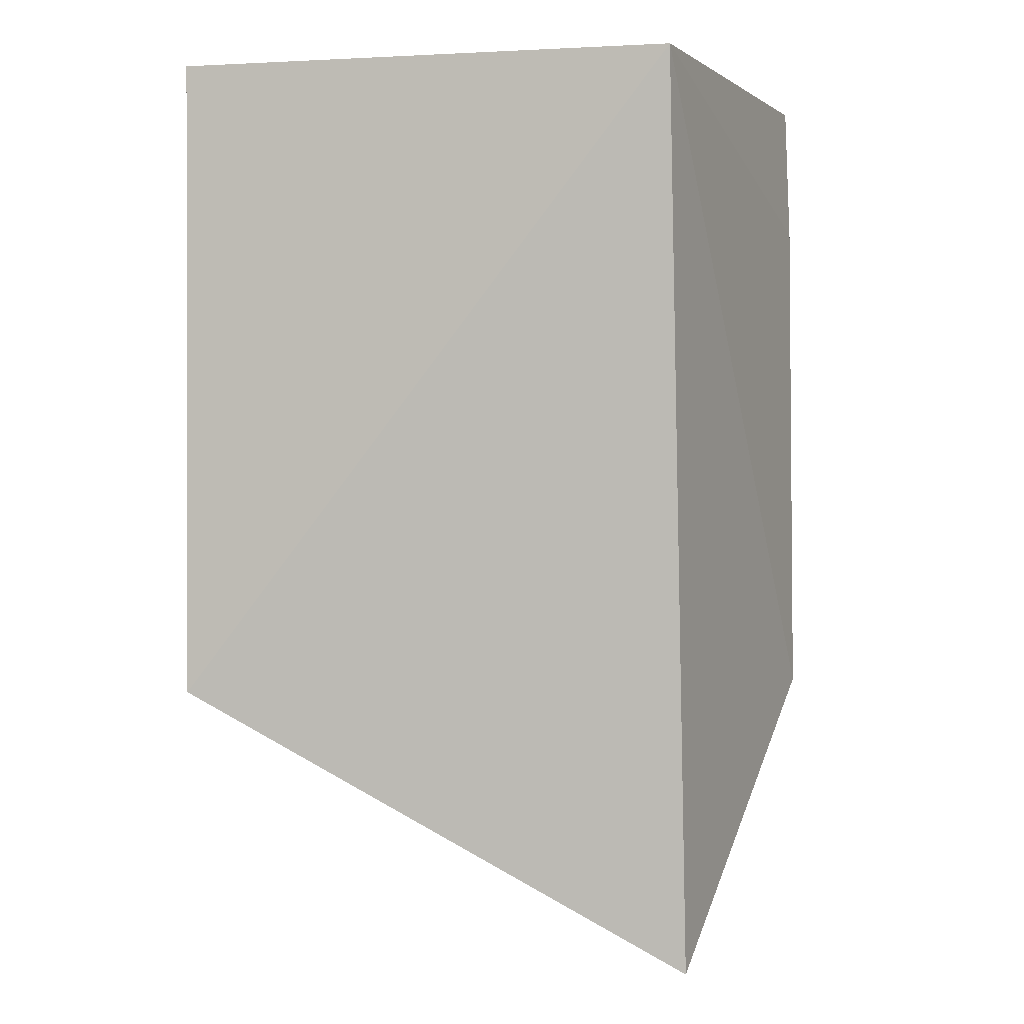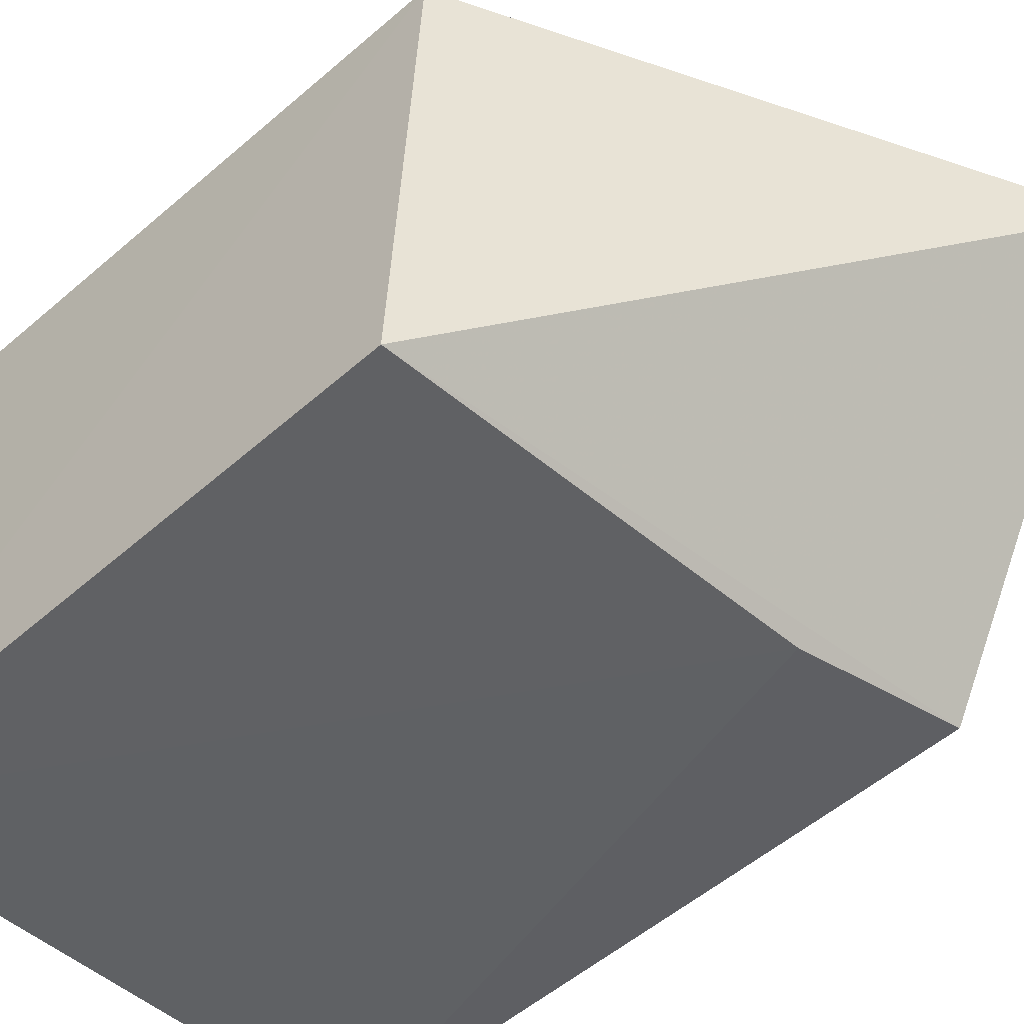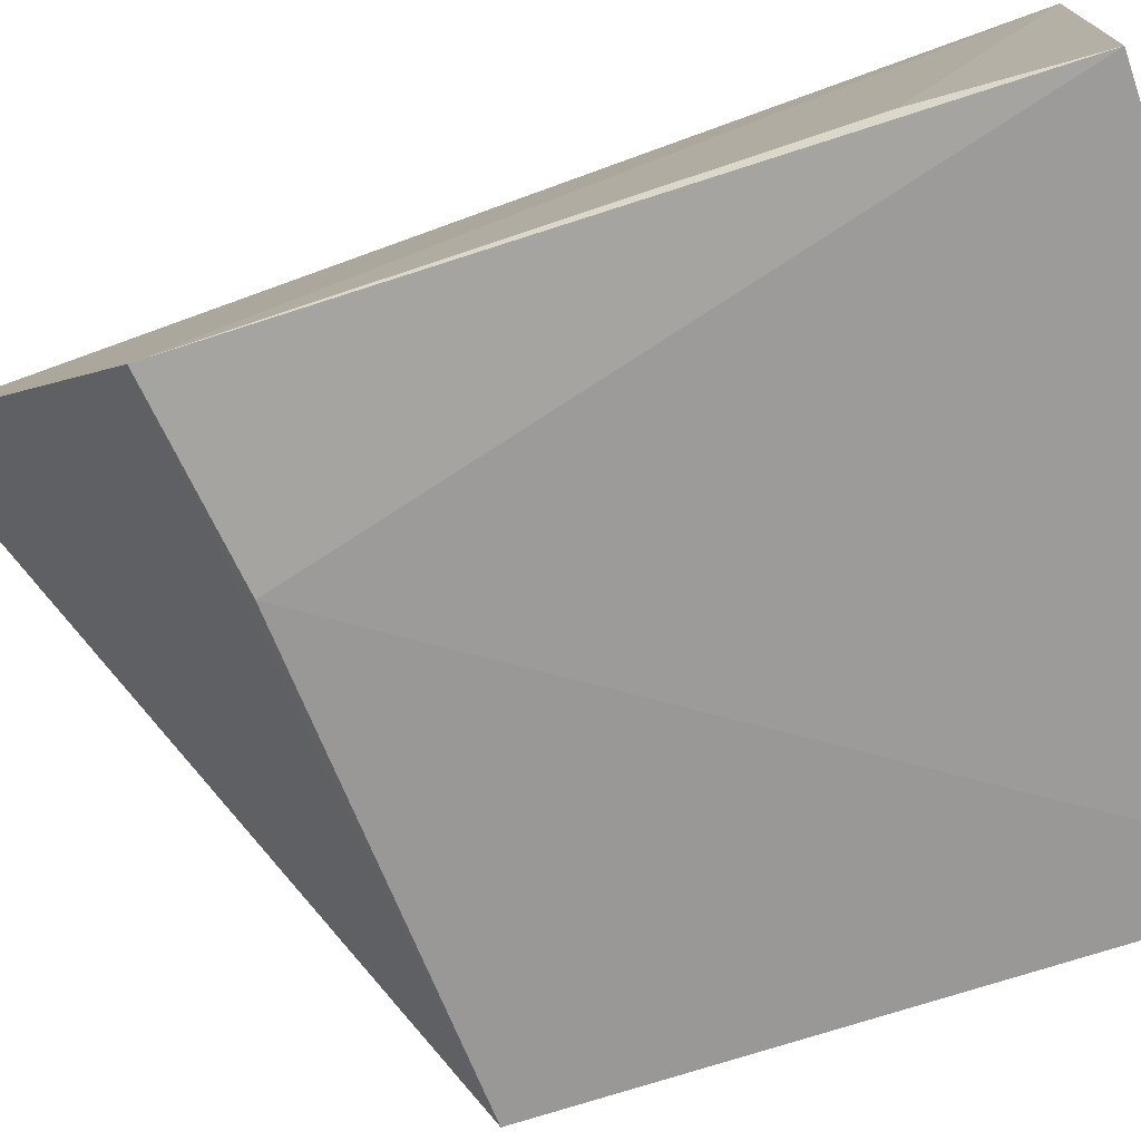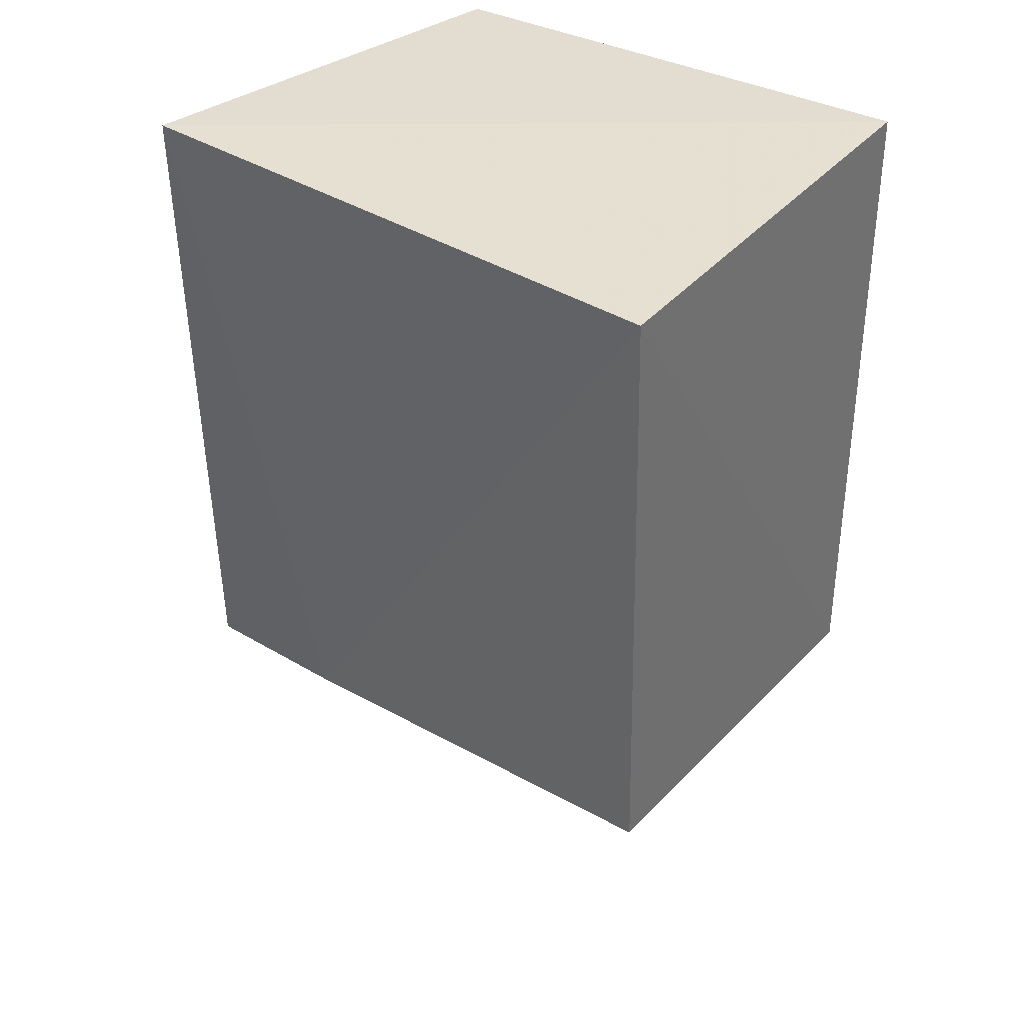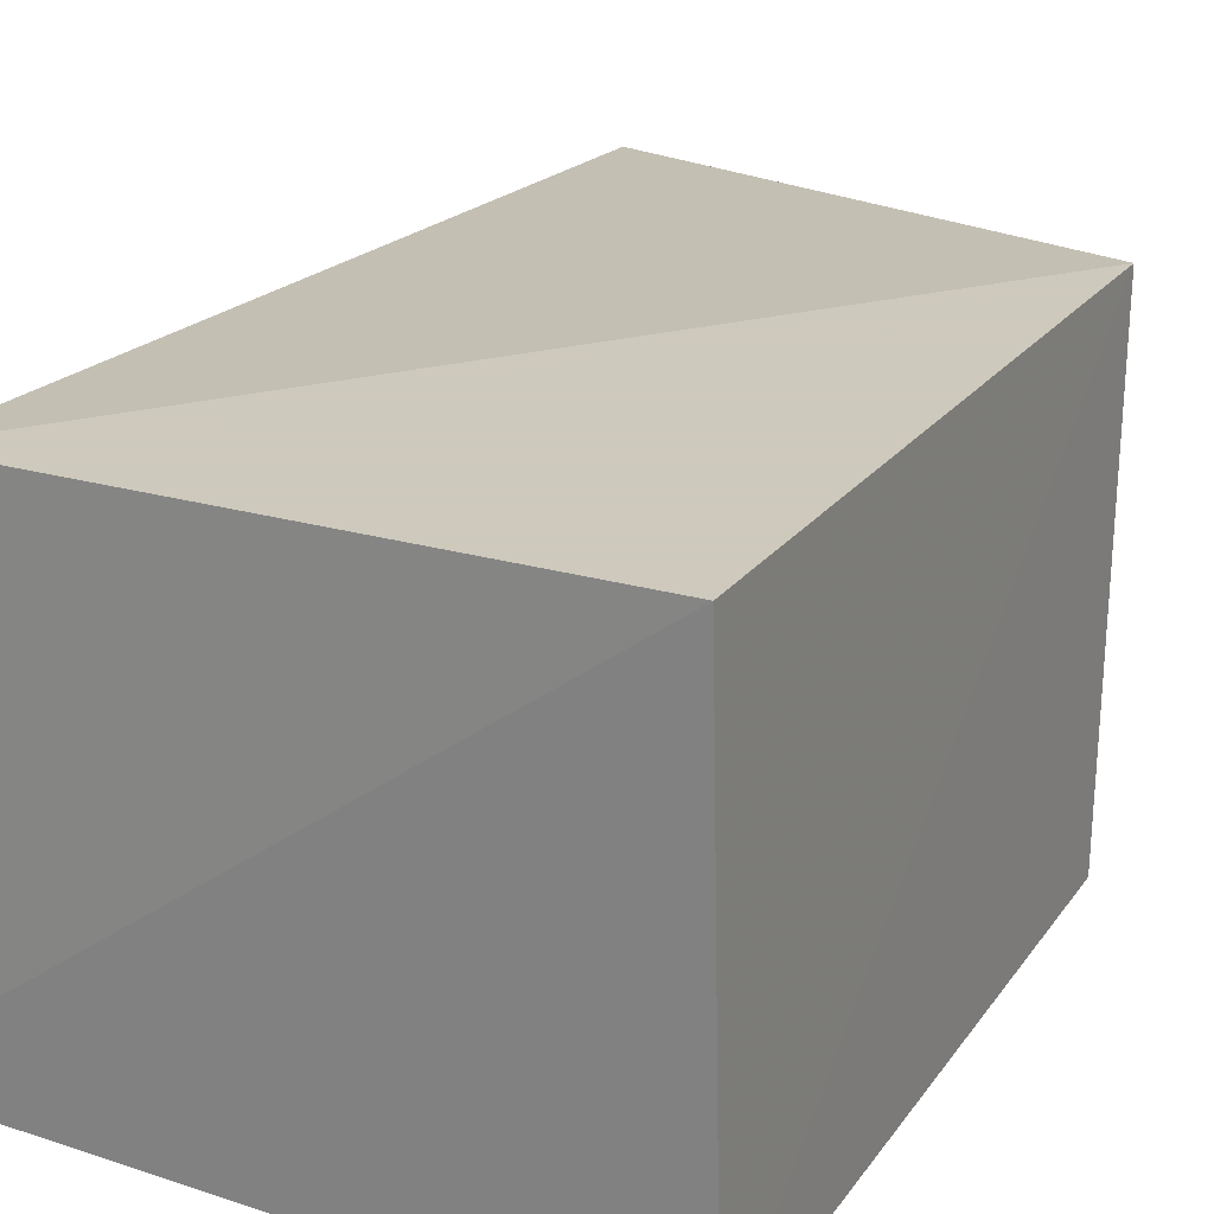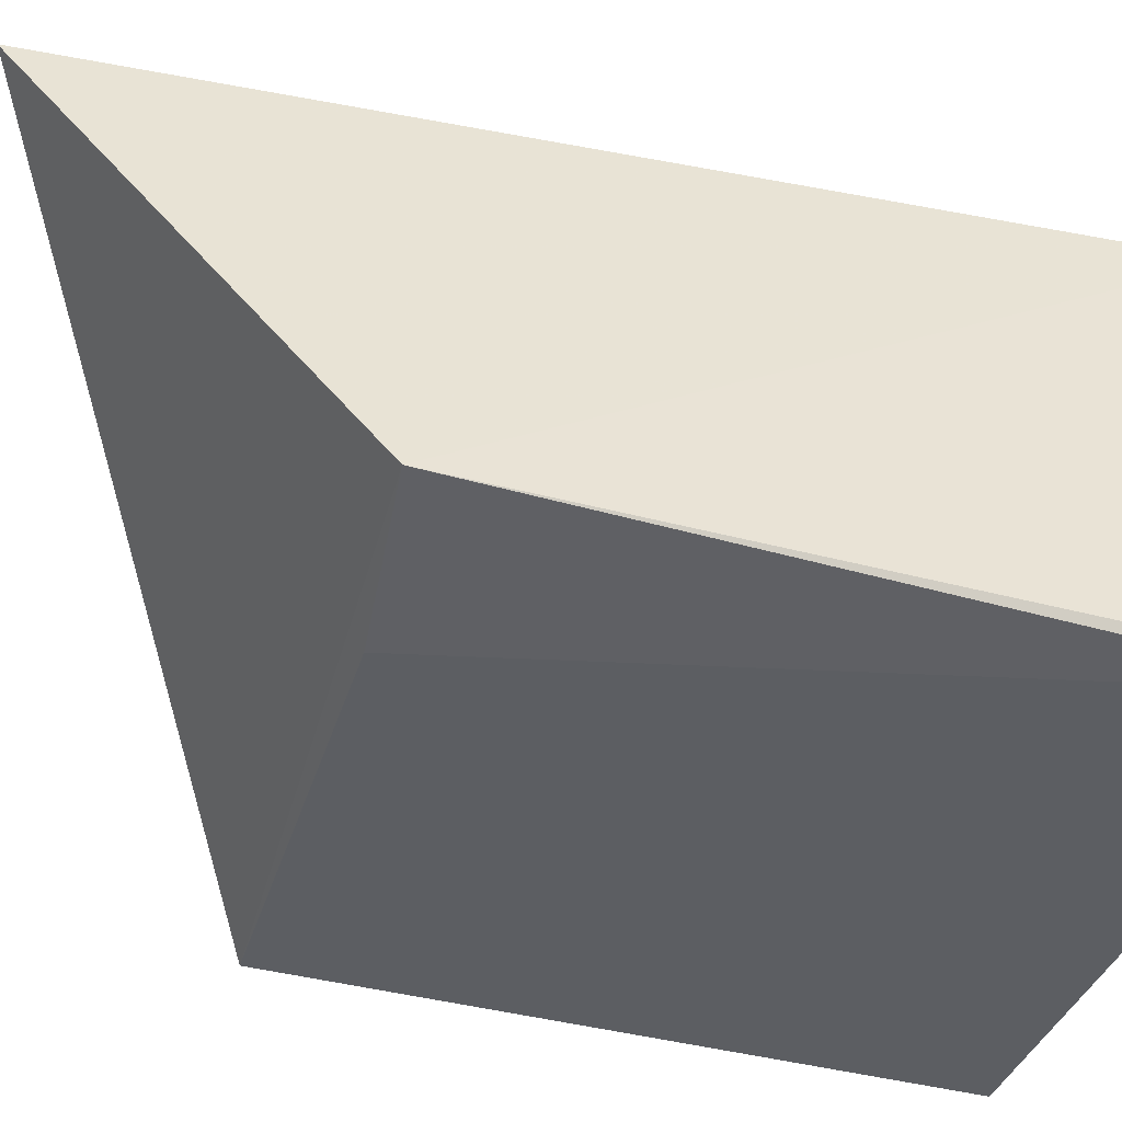
<metadata>
{"format":"obj","ext":"obj","renderer":"f3d","projection":"perspective","resolution":1024,"background":"white","views":[{"elev":0.6,"azim":-167.3,"up":"+Z"},{"elev":-49.6,"azim":133.6,"up":"+Y"},{"elev":-67.3,"azim":-69.8,"up":"+Y"},{"elev":35.5,"azim":35.4,"up":"+Z"},{"elev":22.6,"azim":26.8,"up":"+Y"},{"elev":-34.3,"azim":-107.4,"up":"+Y"}]}
</metadata>
<code>
v 0.004256 -0.01015 0.04502
v 0.004445 -0.03151 0.04445
v 0.004256 -0.01015 0.01497
v -0.01956 -0.01247 0.00205
v -0.02255 -0.02985 0.04508
v 0.004359 -0.03049 0.01613
v -0.01912 -0.01015 0.04502
v -0.02313 -0.02835 0.01455
v -0.01517 -0.0296 0.01553
v -0.02285 -0.02914 0.03847
f 1 2 3
f 5 2 1
f 6 3 2
f 6 4 3
f 7 1 3
f 7 3 4
f 7 5 1
f 8 4 6
f 8 7 4
f 9 6 2
f 9 2 5
f 9 8 6
f 9 5 8
f 10 8 5
f 10 5 7
f 10 7 8

</code>
